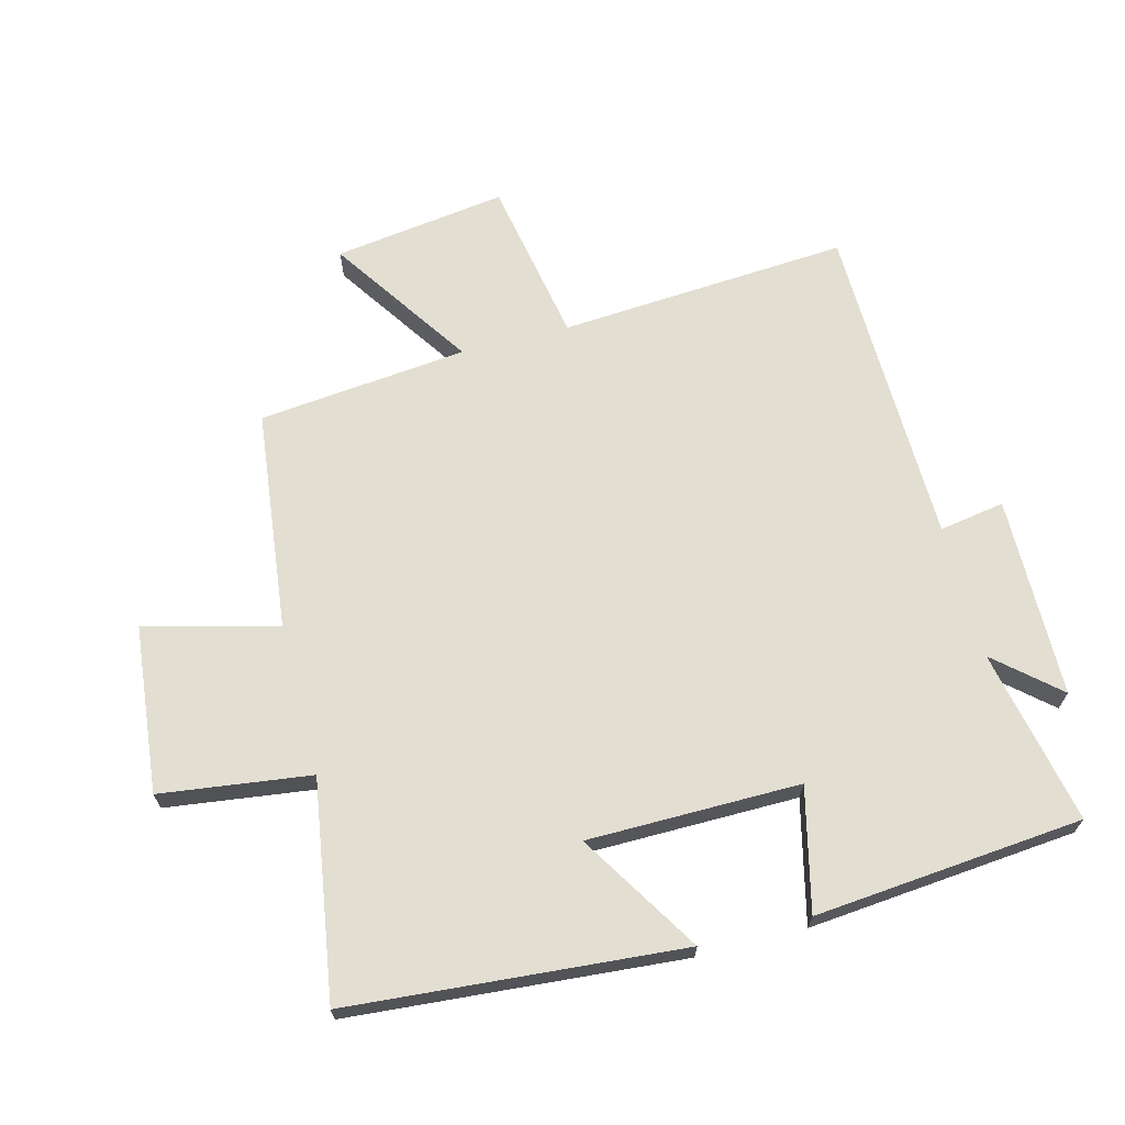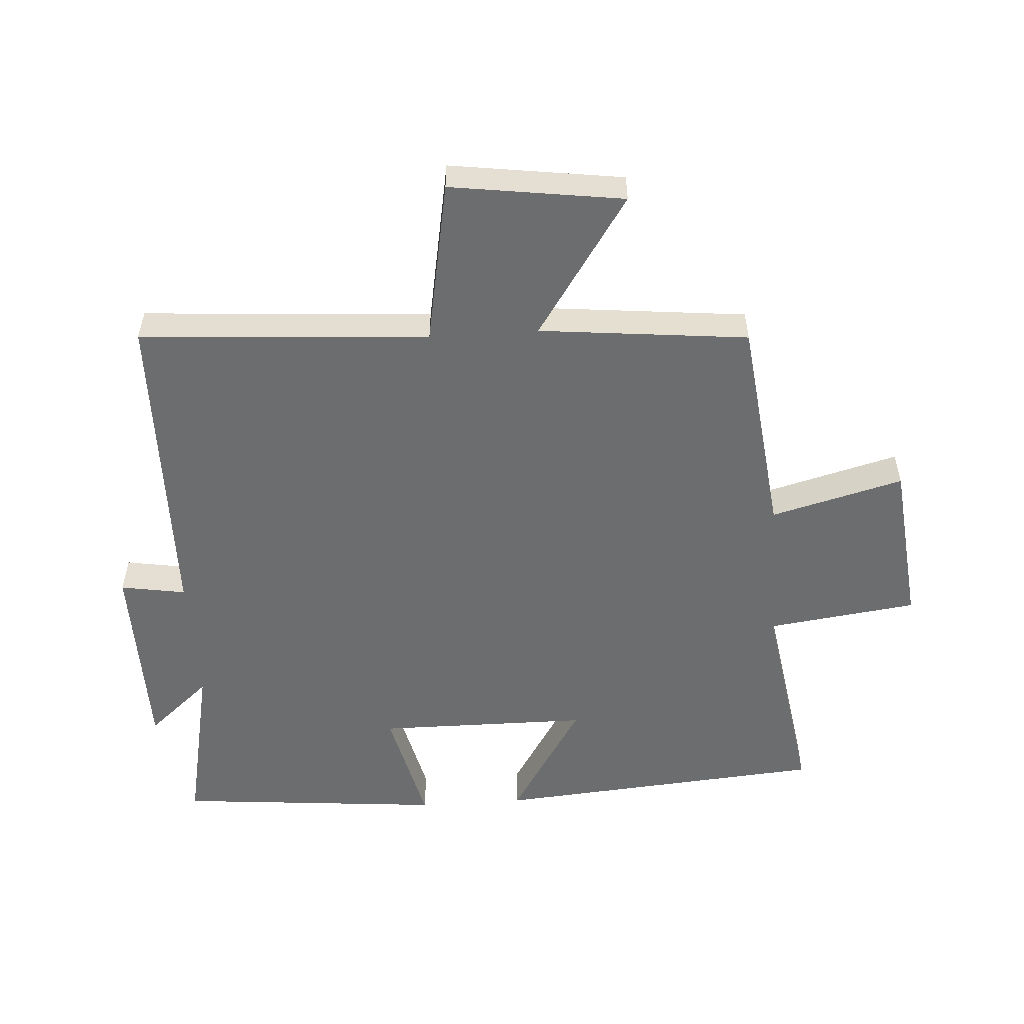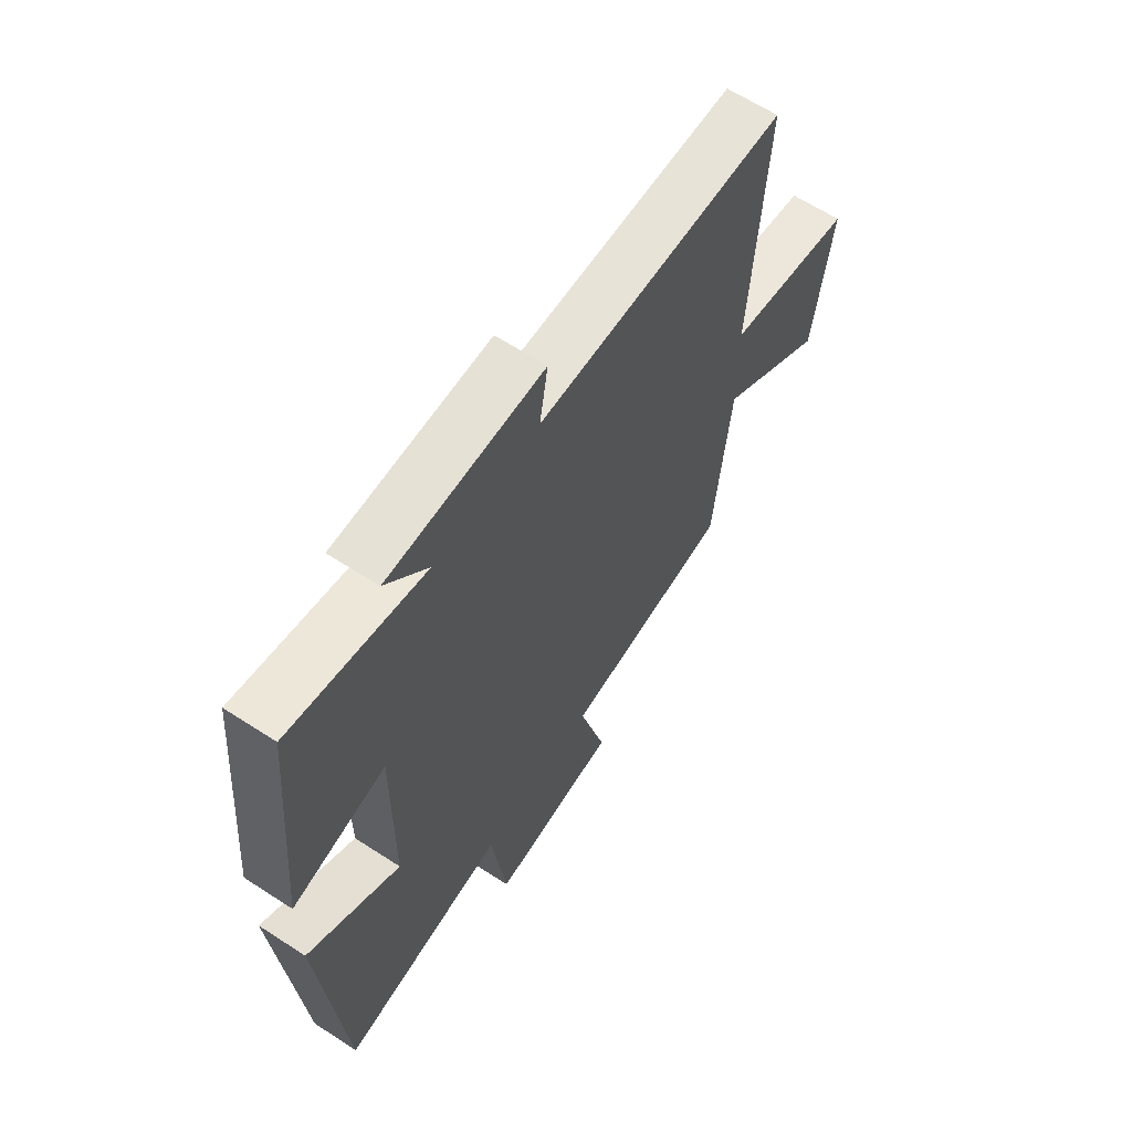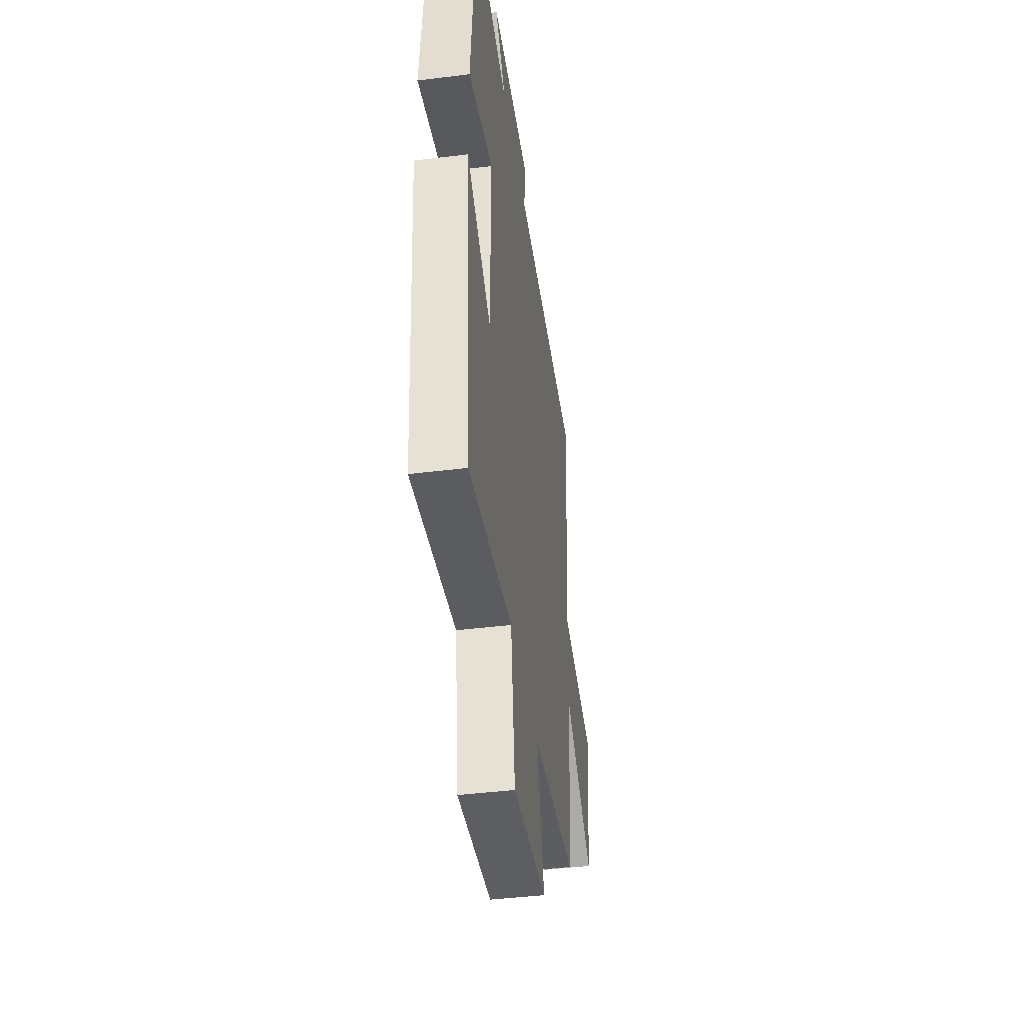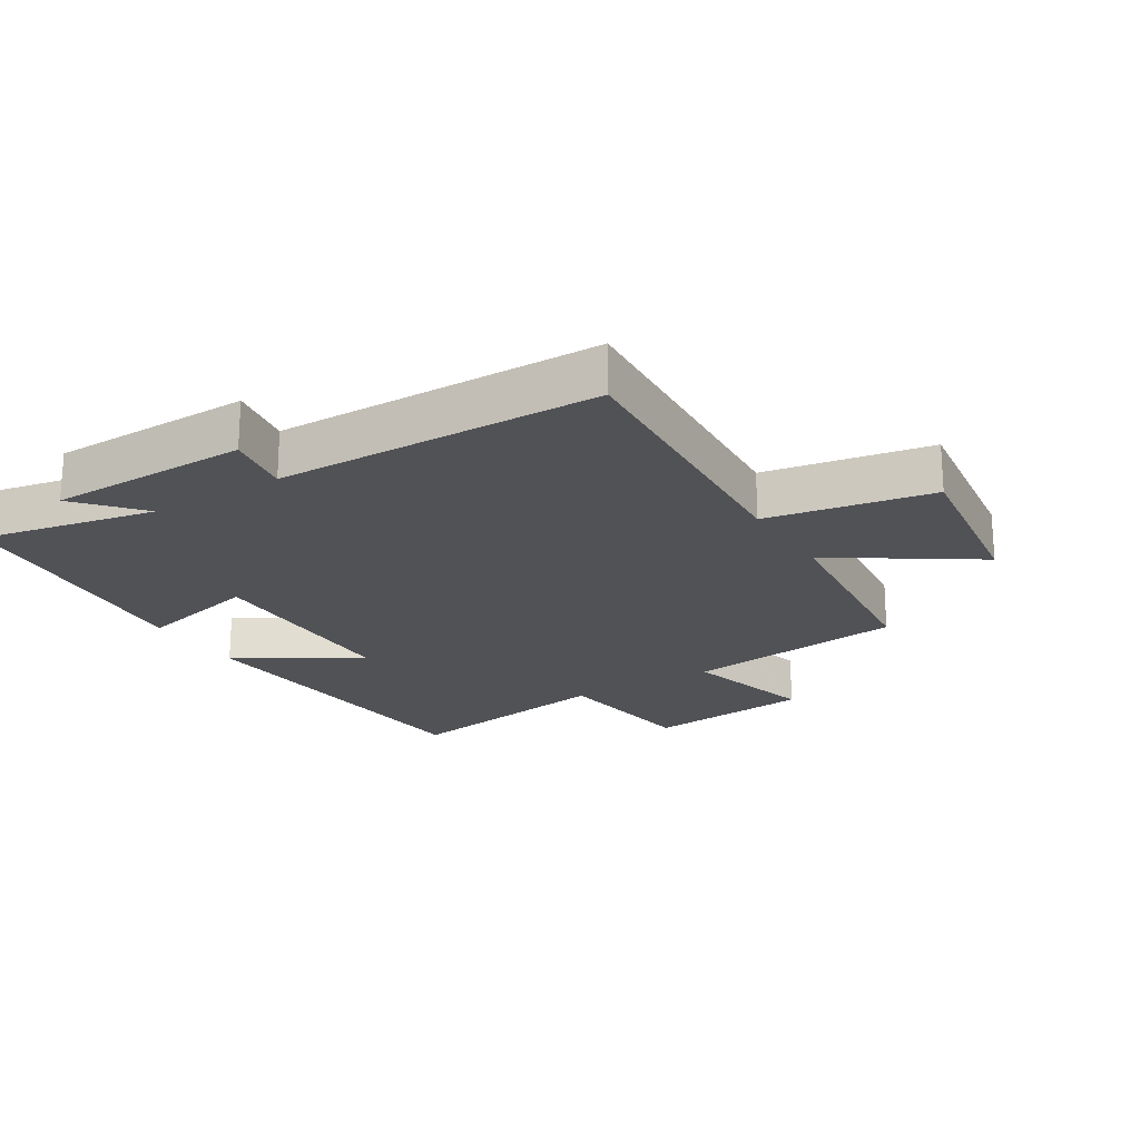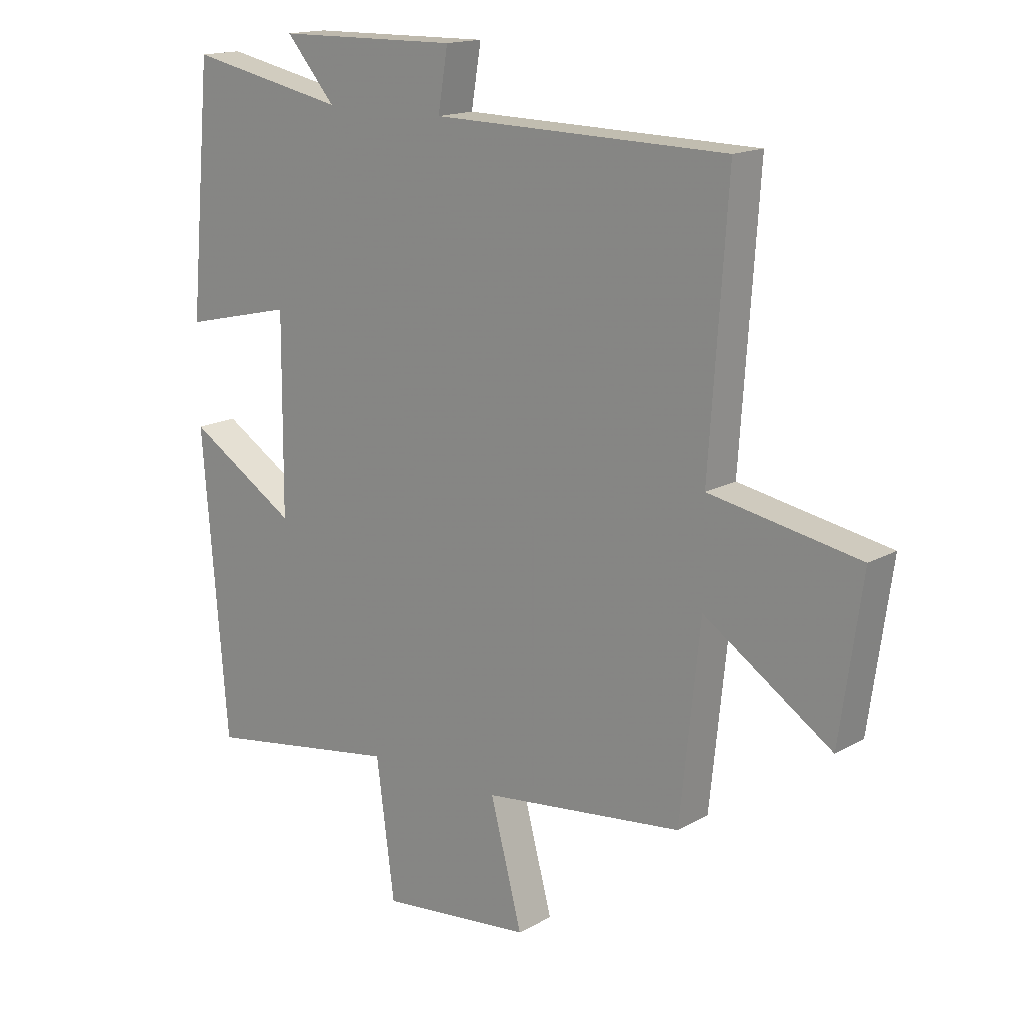
<metadata>
{"format":"obj","ext":"obj","renderer":"f3d","projection":"perspective","resolution":1024,"background":"white","views":[{"elev":67.5,"azim":-104.6,"up":"+Y"},{"elev":-53.9,"azim":93.8,"up":"+Y"},{"elev":63.4,"azim":-56.7,"up":"+Z"},{"elev":-43.6,"azim":-81.7,"up":"+Z"},{"elev":-21.2,"azim":31.9,"up":"+Y"},{"elev":15.9,"azim":40.9,"up":"+Z"}]}
</metadata>
<code>
v -0.462 0.07 0.556
v -0.189 0.07 0.5
v -0.274 0.07 0.598
v 0.04 0.07 0.602
v 0.023 0.07 0.5
v 0.531 0.07 0.491
v 0.5 0.07 0.038
v 0.758 0.07 -0.009
v 0.72 0.07 -0.279
v 0.5 0.07 -0.132
v 0.466 0.07 -0.459
v 0.12 0.07 -0.5
v 0.175 0.07 -0.707
v -0.087 0.07 -0.735
v -0.118 0.07 -0.5
v -0.457 0.07 -0.554
v -0.5 0.07 -0.034
v -0.311 0.07 -0.151
v -0.309 0.07 0.181
v -0.5 0.07 0.136
v -0.462 0 0.556
v -0.189 0 0.5
v -0.274 0 0.598
v 0.04 0 0.602
v 0.023 0 0.5
v 0.531 0 0.491
v 0.5 0 0.038
v 0.758 0 -0.009
v 0.72 0 -0.279
v 0.5 0 -0.132
v 0.466 0 -0.459
v 0.12 0 -0.5
v 0.175 0 -0.707
v -0.087 0 -0.735
v -0.118 0 -0.5
v -0.457 0 -0.554
v -0.5 0 -0.034
v -0.311 0 -0.151
v -0.309 0 0.181
v -0.5 0 0.136
f 19 20 1 2
f 18 19 2
f 15 16 17 18
f 15 18 2
f 14 15 2
f 13 14 2
f 12 13 2
f 10 11 12 2
f 7 8 9 10
f 7 10 2 3
f 5 6 7
f 5 7 3
f 3 4 5
f 22 21 40 39
f 22 39 38
f 38 37 36 35
f 22 38 35
f 22 35 34
f 22 34 33
f 22 33 32
f 22 32 31 30
f 30 29 28 27
f 23 22 30 27
f 27 26 25
f 23 27 25
f 25 24 23
f 1 21 22 2
f 2 22 23 3
f 3 23 24 4
f 4 24 25 5
f 5 25 26 6
f 6 26 27 7
f 7 27 28 8
f 8 28 29 9
f 9 29 30 10
f 10 30 31 11
f 11 31 32 12
f 12 32 33 13
f 13 33 34 14
f 14 34 35 15
f 15 35 36 16
f 16 36 37 17
f 17 37 38 18
f 18 38 39 19
f 19 39 40 20
f 20 40 21 1

</code>
